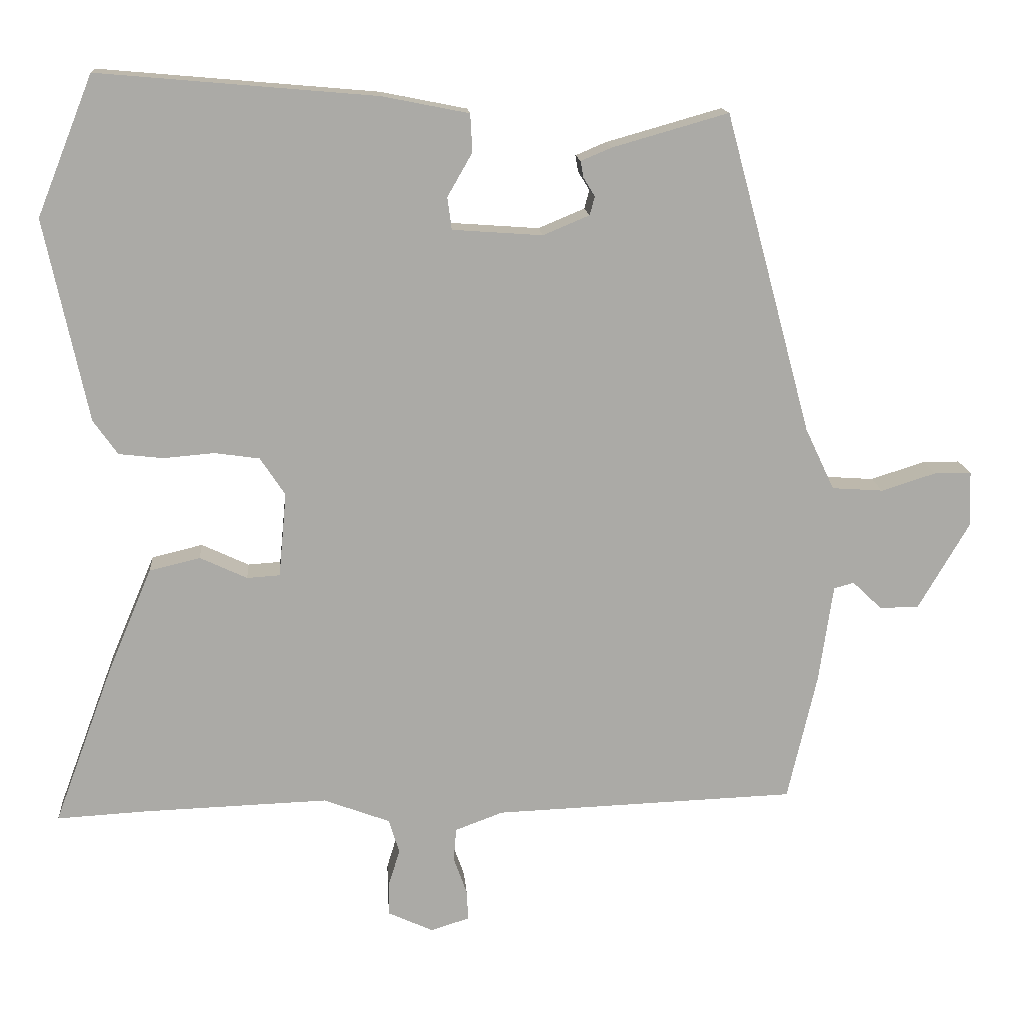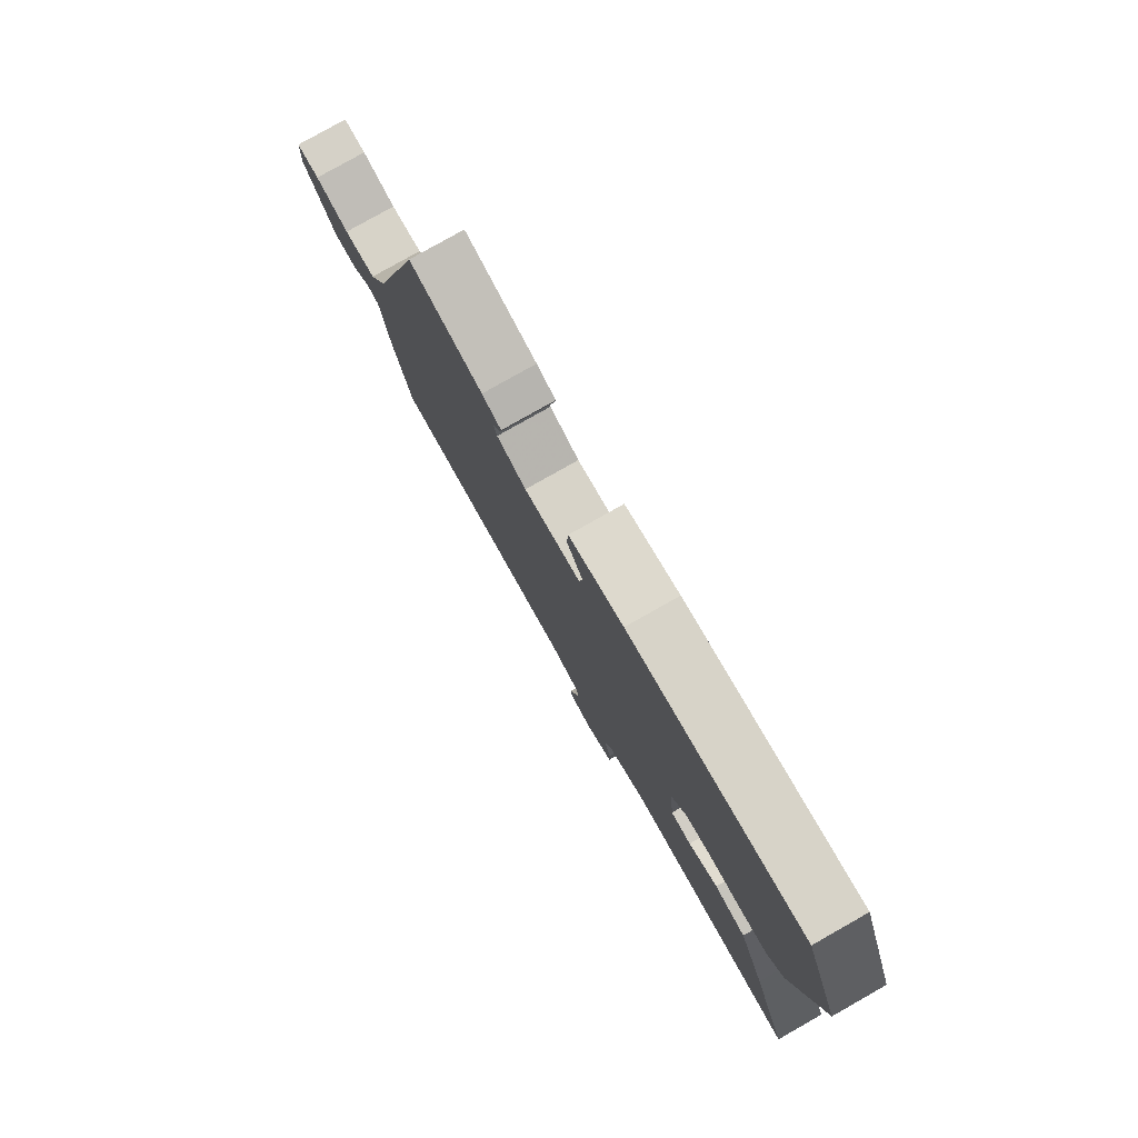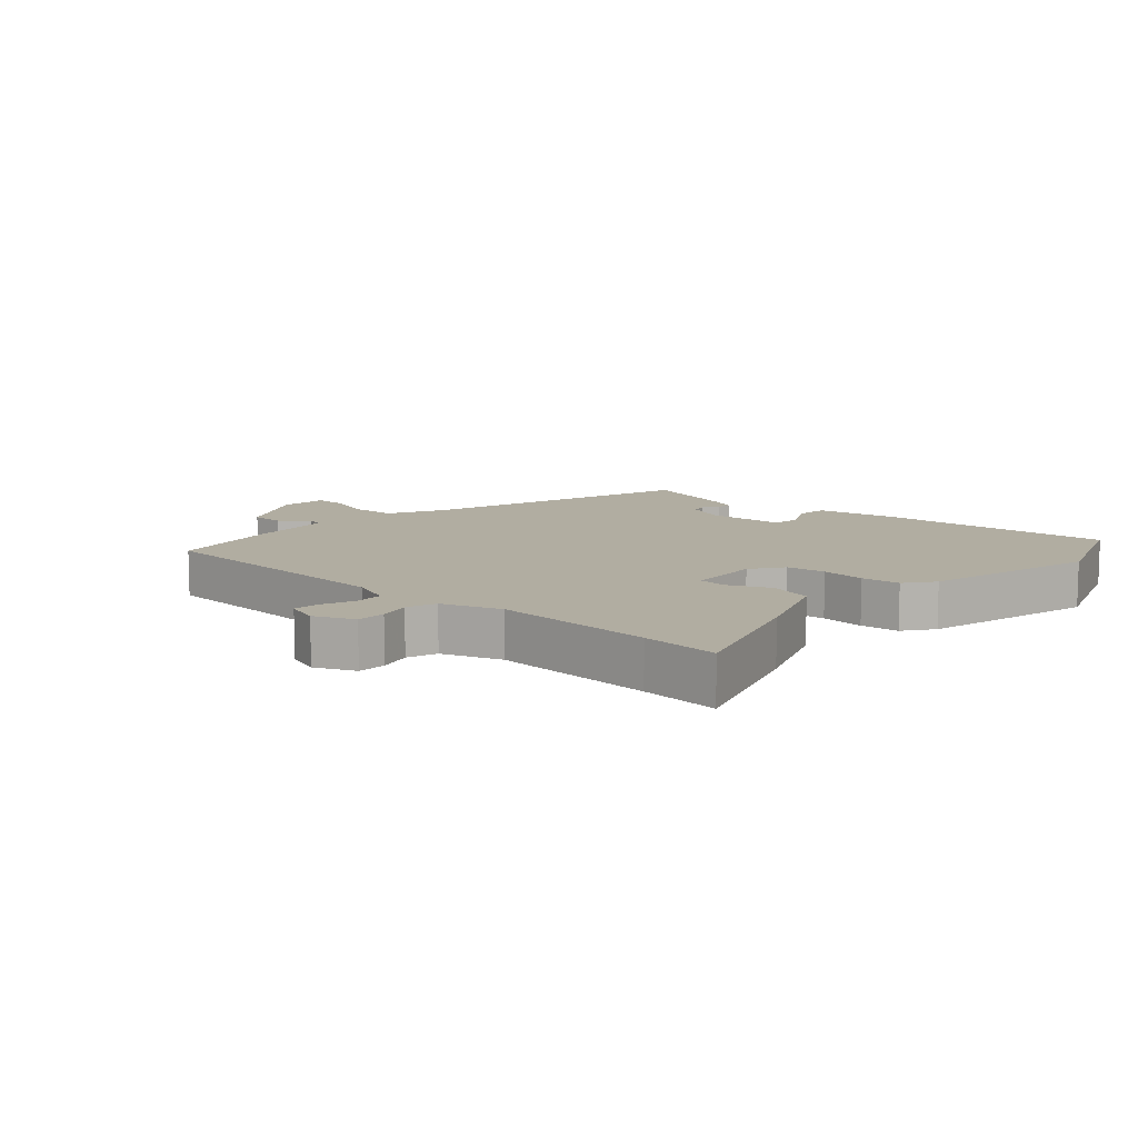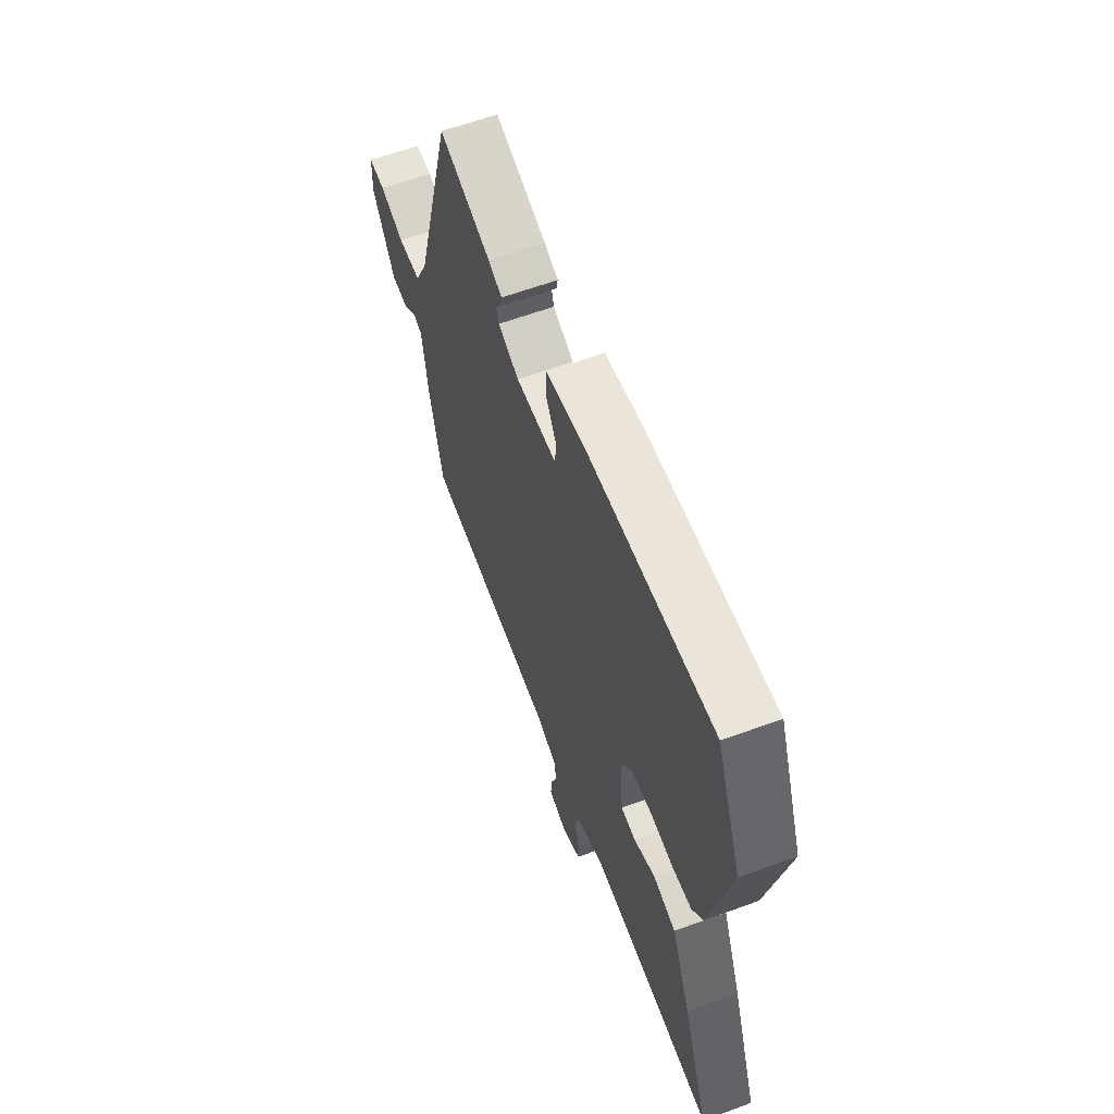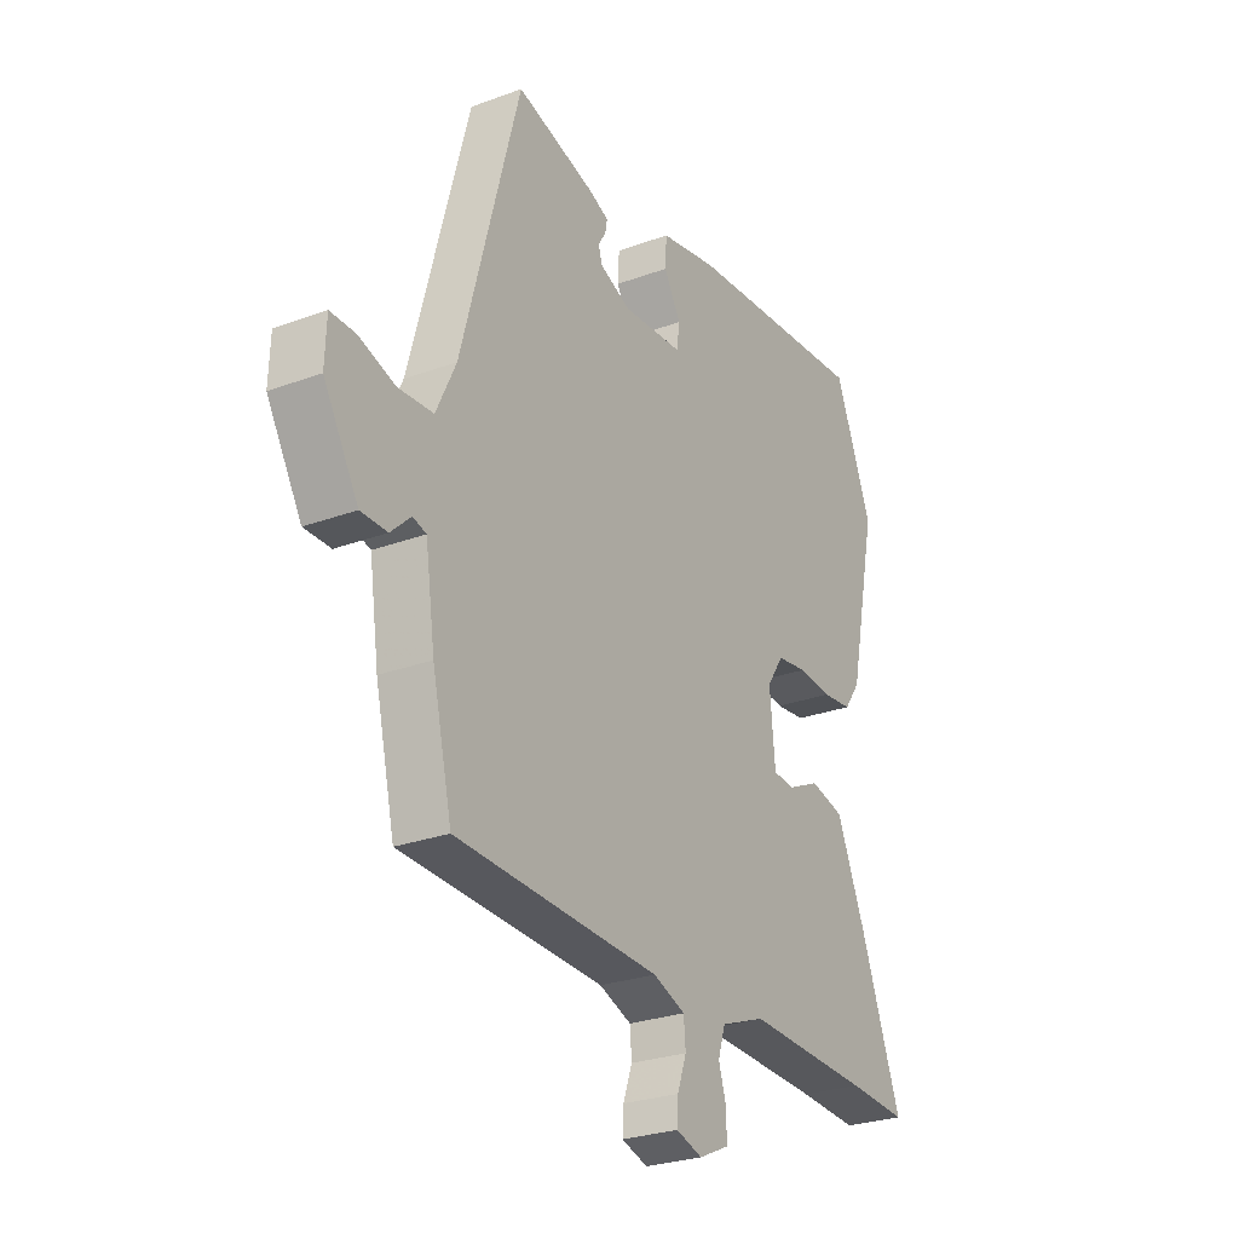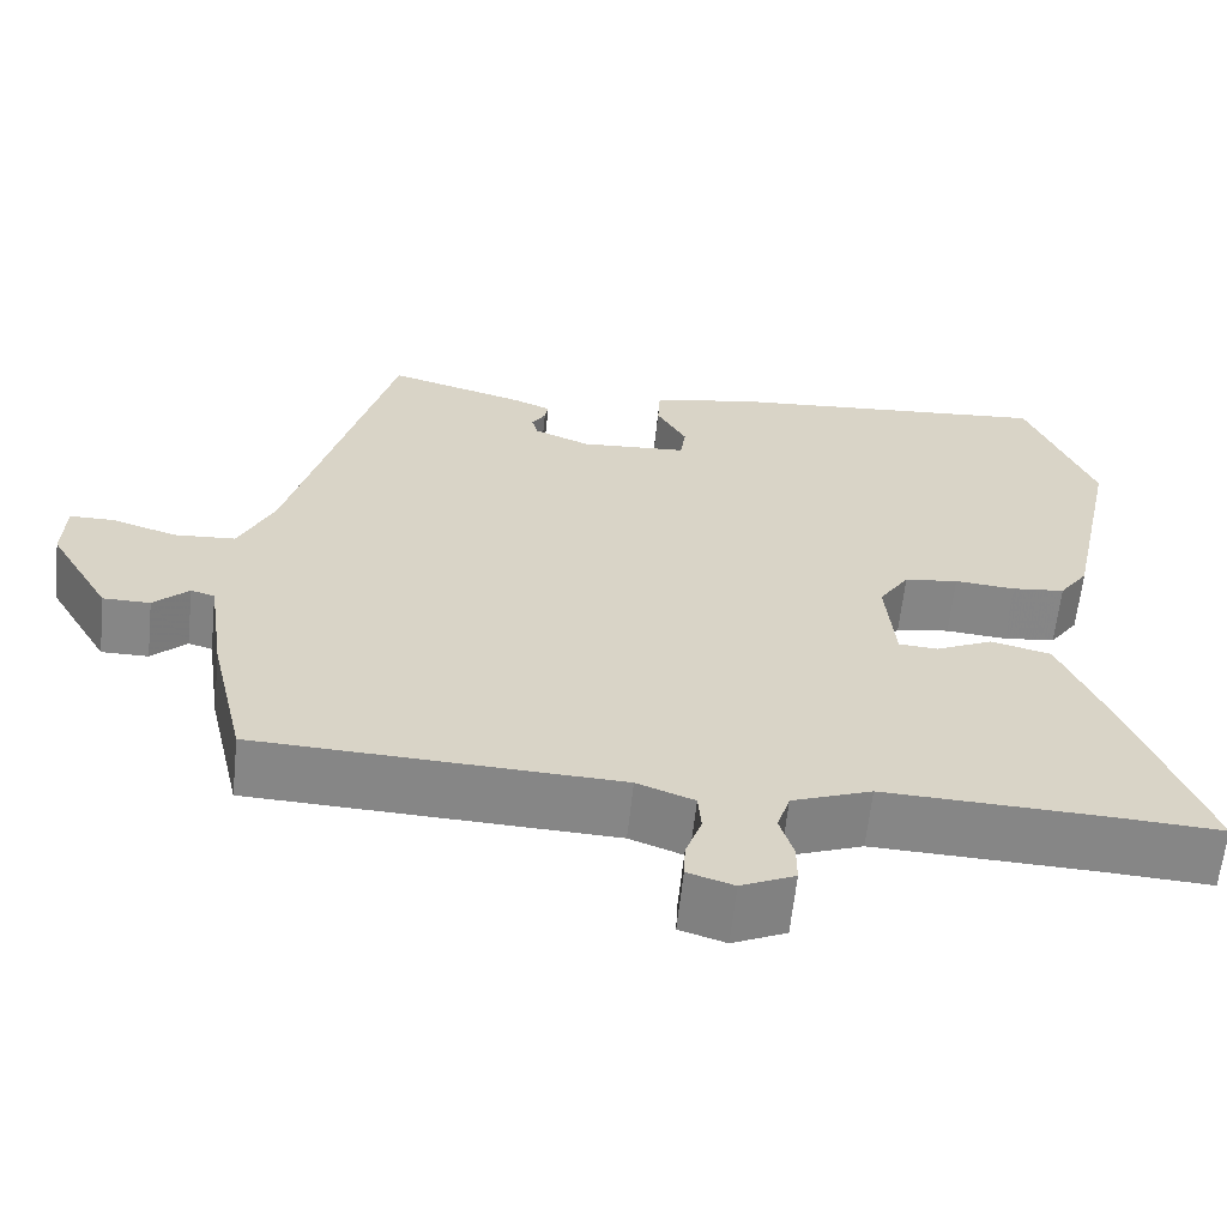
<metadata>
{"format":"obj","ext":"obj","renderer":"f3d","projection":"perspective","resolution":1024,"background":"white","views":[{"elev":14.6,"azim":-4.5,"up":"+Z"},{"elev":79.4,"azim":-119.5,"up":"+Z"},{"elev":10.3,"azim":-136.6,"up":"+Y"},{"elev":62.0,"azim":-110.4,"up":"+Z"},{"elev":-27.0,"azim":119.8,"up":"+Z"},{"elev":-62.2,"azim":174.0,"up":"+Z"}]}
</metadata>
<code>
v -0.553 0.07 0.367
v -0.475 0.07 0.562
v -0.086 0.07 0.528
v 0.035 0.07 0.504
v 0.038 0.07 0.451
v 0.003 0.07 0.39
v 0.009 0.07 0.345
v 0.135 0.07 0.336
v 0.2 0.07 0.363
v 0.207 0.07 0.389
v 0.191 0.07 0.415
v 0.187 0.07 0.438
v 0.23 0.07 0.456
v 0.392 0.07 0.502
v 0.513 0.07 0.054
v 0.554 0.07 -0.033
v 0.626 0.07 -0.038
v 0.702 0.07 -0.014
v 0.754 0.07 -0.014
v 0.757 0.07 -0.091
v 0.685 0.07 -0.214
v 0.63 0.07 -0.214
v 0.589 0.07 -0.175
v 0.561 0.07 -0.183
v 0.541 0.07 -0.321
v 0.5 0.07 -0.499
v 0.077 0.07 -0.515
v 0.01 0.07 -0.54
v 0.006 0.07 -0.586
v 0.025 0.07 -0.639
v 0.027 0.07 -0.681
v -0.027 0.07 -0.698
v -0.09 0.07 -0.669
v -0.09 0.07 -0.623
v -0.074 0.07 -0.571
v -0.089 0.07 -0.523
v -0.182 0.07 -0.488
v -0.442 0.07 -0.497
v -0.567 0.07 -0.504
v -0.483 0.07 -0.278
v -0.422 0.07 -0.134
v -0.351 0.07 -0.117
v -0.285 0.07 -0.148
v -0.239 0.07 -0.145
v -0.228 0.07 -0.027
v -0.263 0.07 0.026
v -0.326 0.07 0.035
v -0.397 0.07 0.029
v -0.459 0.07 0.036
v -0.493 0.07 0.084
v -0.553 0 0.367
v -0.475 0 0.562
v -0.086 0 0.528
v 0.035 0 0.504
v 0.038 0 0.451
v 0.003 0 0.39
v 0.009 0 0.345
v 0.135 0 0.336
v 0.2 0 0.363
v 0.207 0 0.389
v 0.191 0 0.415
v 0.187 0 0.438
v 0.23 0 0.456
v 0.392 0 0.502
v 0.513 0 0.054
v 0.554 0 -0.033
v 0.626 0 -0.038
v 0.702 0 -0.014
v 0.754 0 -0.014
v 0.757 0 -0.091
v 0.685 0 -0.214
v 0.63 0 -0.214
v 0.589 0 -0.175
v 0.561 0 -0.183
v 0.541 0 -0.321
v 0.5 0 -0.499
v 0.077 0 -0.515
v 0.01 0 -0.54
v 0.006 0 -0.586
v 0.025 0 -0.639
v 0.027 0 -0.681
v -0.027 0 -0.698
v -0.09 0 -0.669
v -0.09 0 -0.623
v -0.074 0 -0.571
v -0.089 0 -0.523
v -0.182 0 -0.488
v -0.442 0 -0.497
v -0.567 0 -0.504
v -0.483 0 -0.278
v -0.422 0 -0.134
v -0.351 0 -0.117
v -0.285 0 -0.148
v -0.239 0 -0.145
v -0.228 0 -0.027
v -0.263 0 0.026
v -0.326 0 0.035
v -0.397 0 0.029
v -0.459 0 0.036
v -0.493 0 0.084
f 47 48 49 50
f 46 47 50 1
f 40 41 42 43
f 38 39 40 43
f 37 38 43 44
f 36 37 44 45
f 32 33 34 35
f 32 35 36 45
f 29 30 31 32
f 28 29 32 45
f 24 25 26 27
f 24 27 28 45
f 20 21 22 23
f 17 18 19 20
f 16 17 20 23
f 15 16 23 24
f 10 11 12 13
f 9 10 13 14
f 3 4 5 6
f 3 6 7
f 46 1 2 3
f 46 3 7
f 45 46 7 8
f 24 45 8 9
f 9 14 15 24
f 100 99 98 97
f 51 100 97 96
f 93 92 91 90
f 93 90 89 88
f 94 93 88 87
f 95 94 87 86
f 85 84 83 82
f 95 86 85 82
f 82 81 80 79
f 95 82 79 78
f 77 76 75 74
f 95 78 77 74
f 73 72 71 70
f 70 69 68 67
f 73 70 67 66
f 74 73 66 65
f 63 62 61 60
f 64 63 60 59
f 56 55 54 53
f 57 56 53
f 53 52 51 96
f 57 53 96
f 58 57 96 95
f 59 58 95 74
f 74 65 64 59
f 1 51 52 2
f 2 52 53 3
f 3 53 54 4
f 4 54 55 5
f 5 55 56 6
f 6 56 57 7
f 7 57 58 8
f 8 58 59 9
f 9 59 60 10
f 10 60 61 11
f 11 61 62 12
f 12 62 63 13
f 13 63 64 14
f 14 64 65 15
f 15 65 66 16
f 16 66 67 17
f 17 67 68 18
f 18 68 69 19
f 19 69 70 20
f 20 70 71 21
f 21 71 72 22
f 22 72 73 23
f 23 73 74 24
f 24 74 75 25
f 25 75 76 26
f 26 76 77 27
f 27 77 78 28
f 28 78 79 29
f 29 79 80 30
f 30 80 81 31
f 31 81 82 32
f 32 82 83 33
f 33 83 84 34
f 34 84 85 35
f 35 85 86 36
f 36 86 87 37
f 37 87 88 38
f 38 88 89 39
f 39 89 90 40
f 40 90 91 41
f 41 91 92 42
f 42 92 93 43
f 43 93 94 44
f 44 94 95 45
f 45 95 96 46
f 46 96 97 47
f 47 97 98 48
f 48 98 99 49
f 49 99 100 50
f 50 100 51 1

</code>
